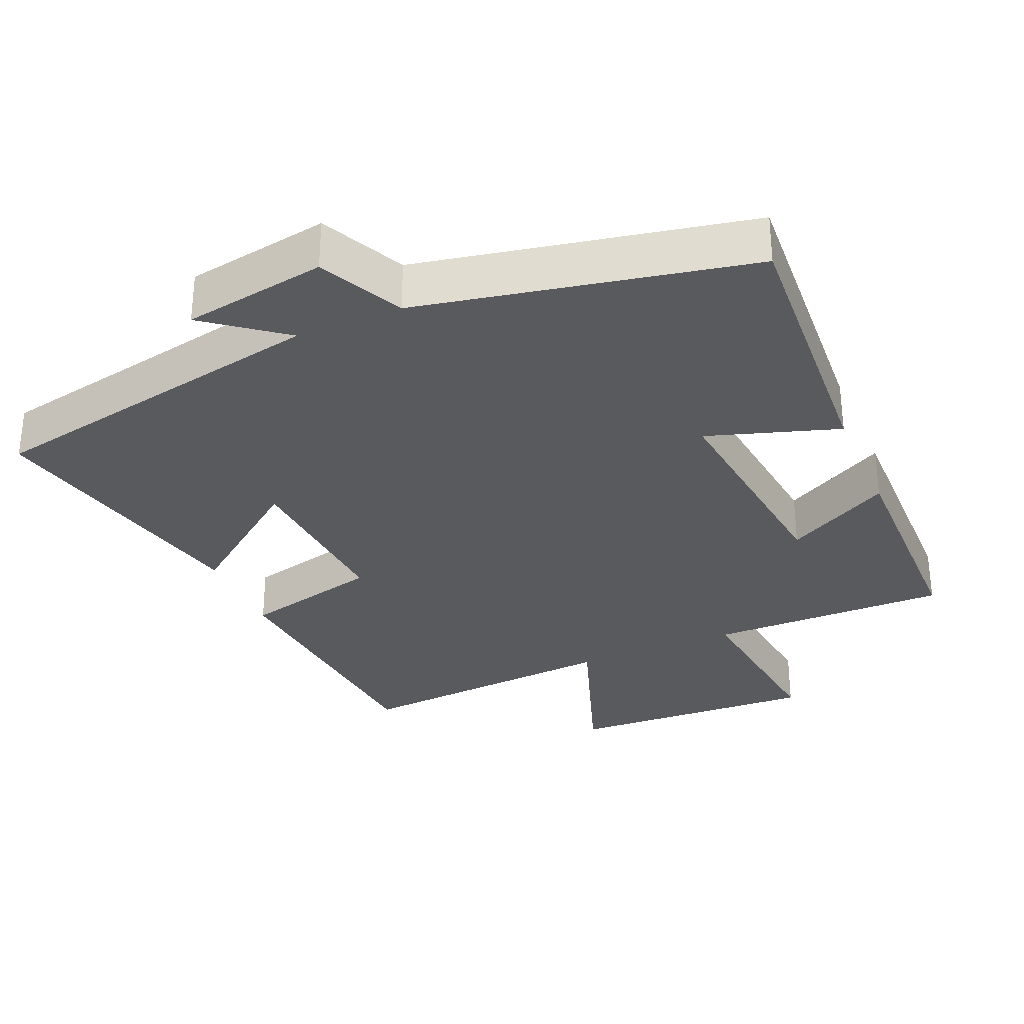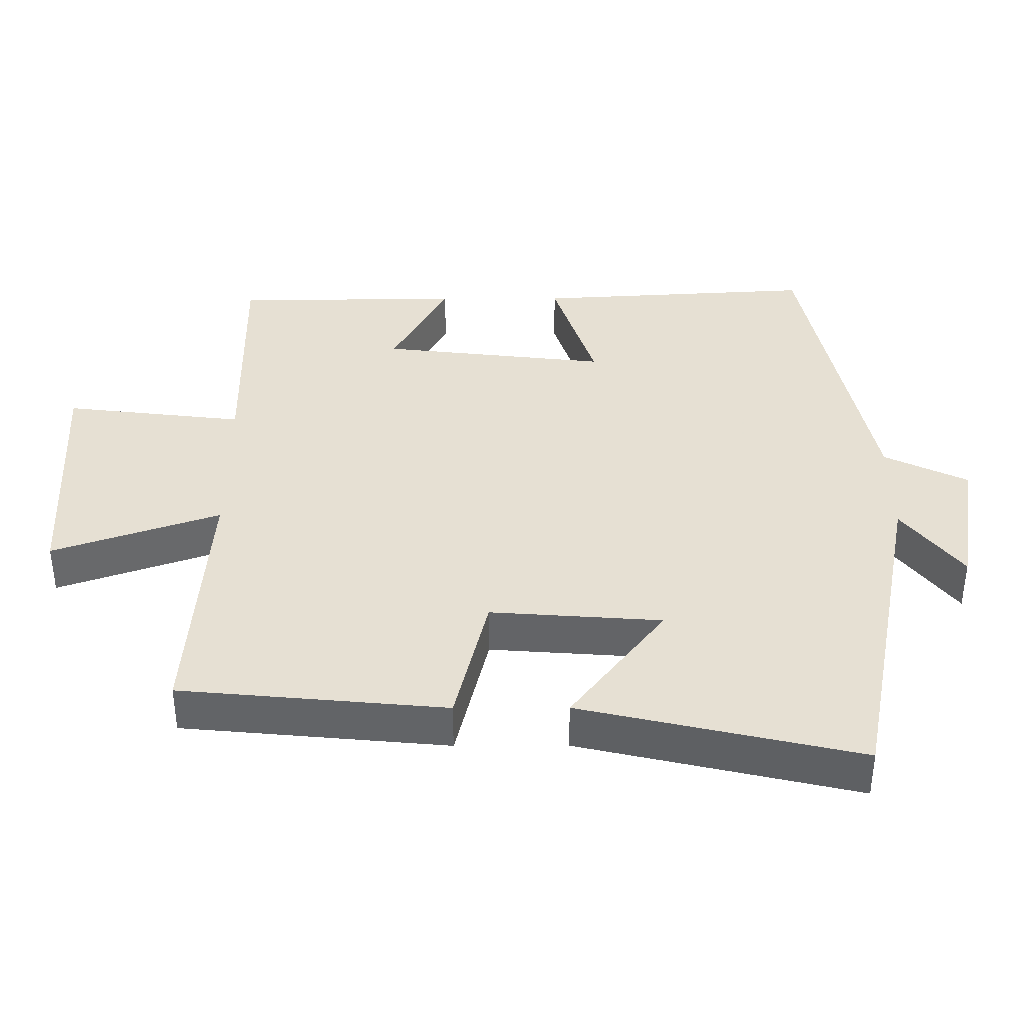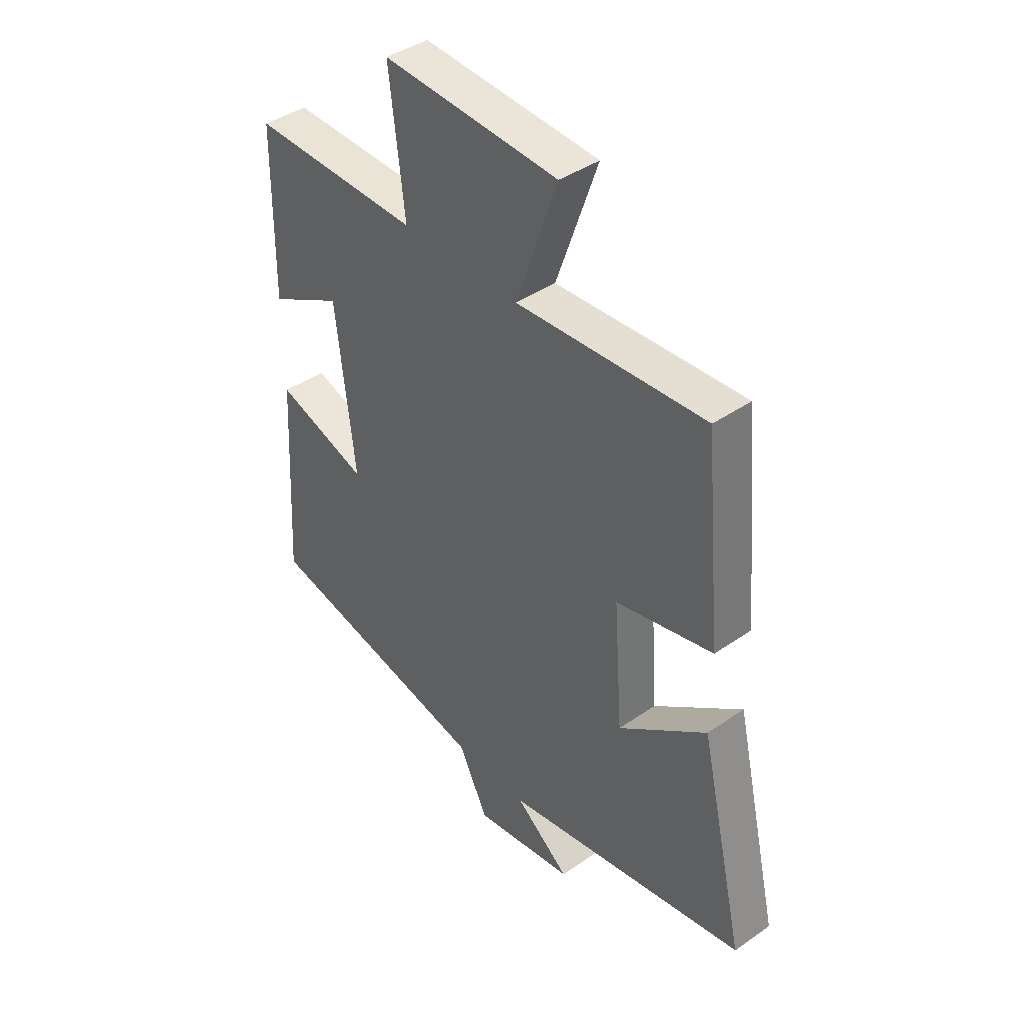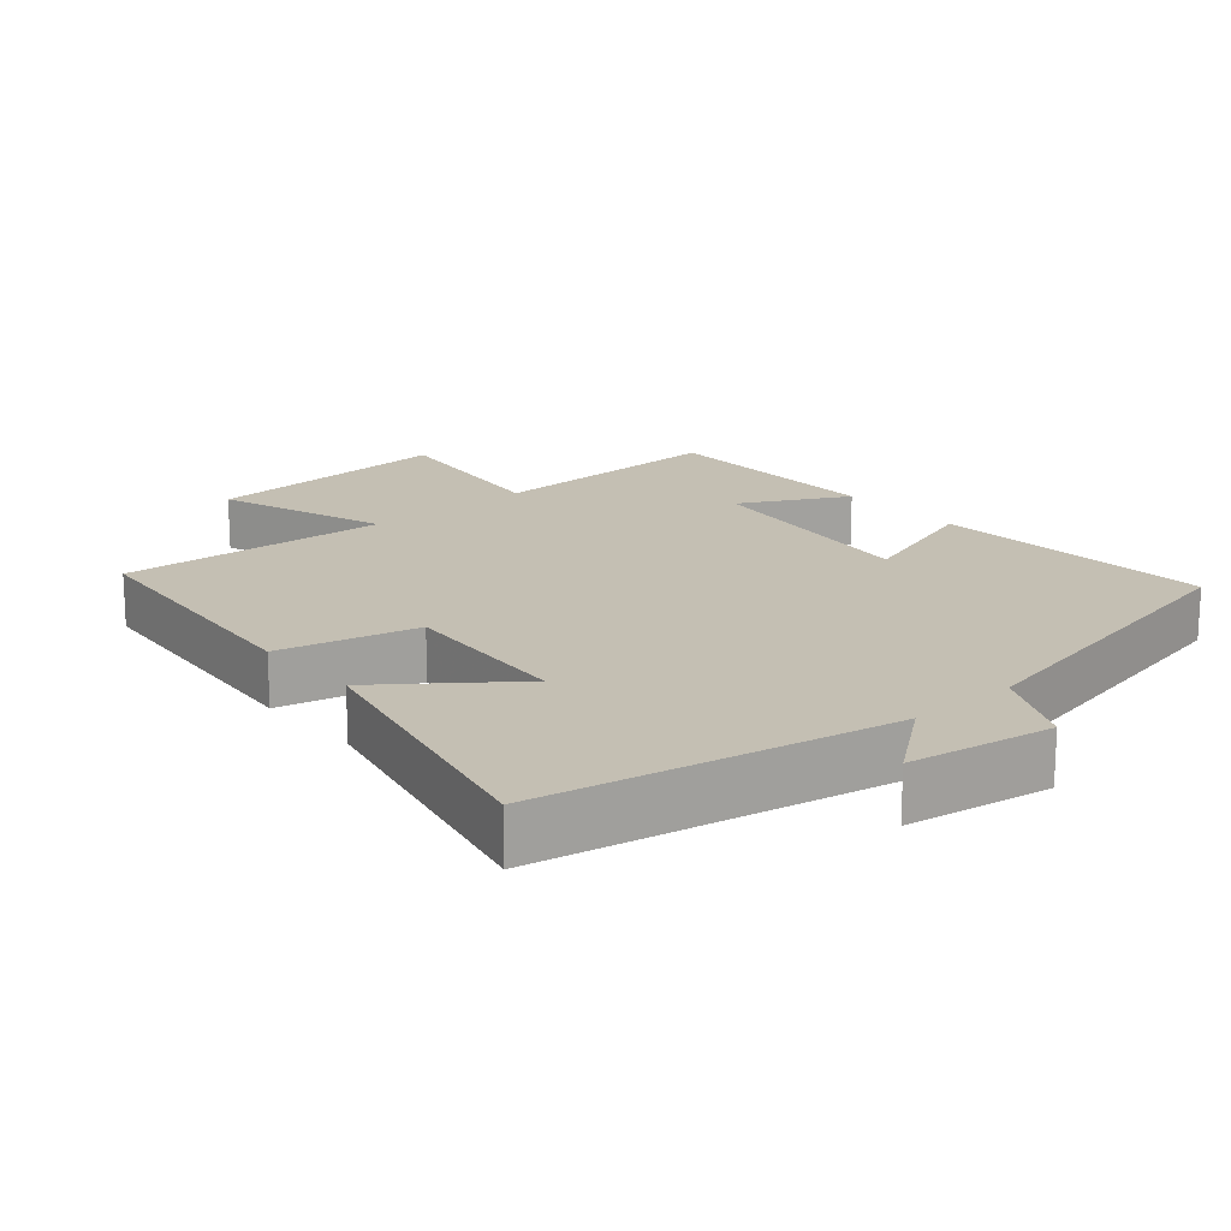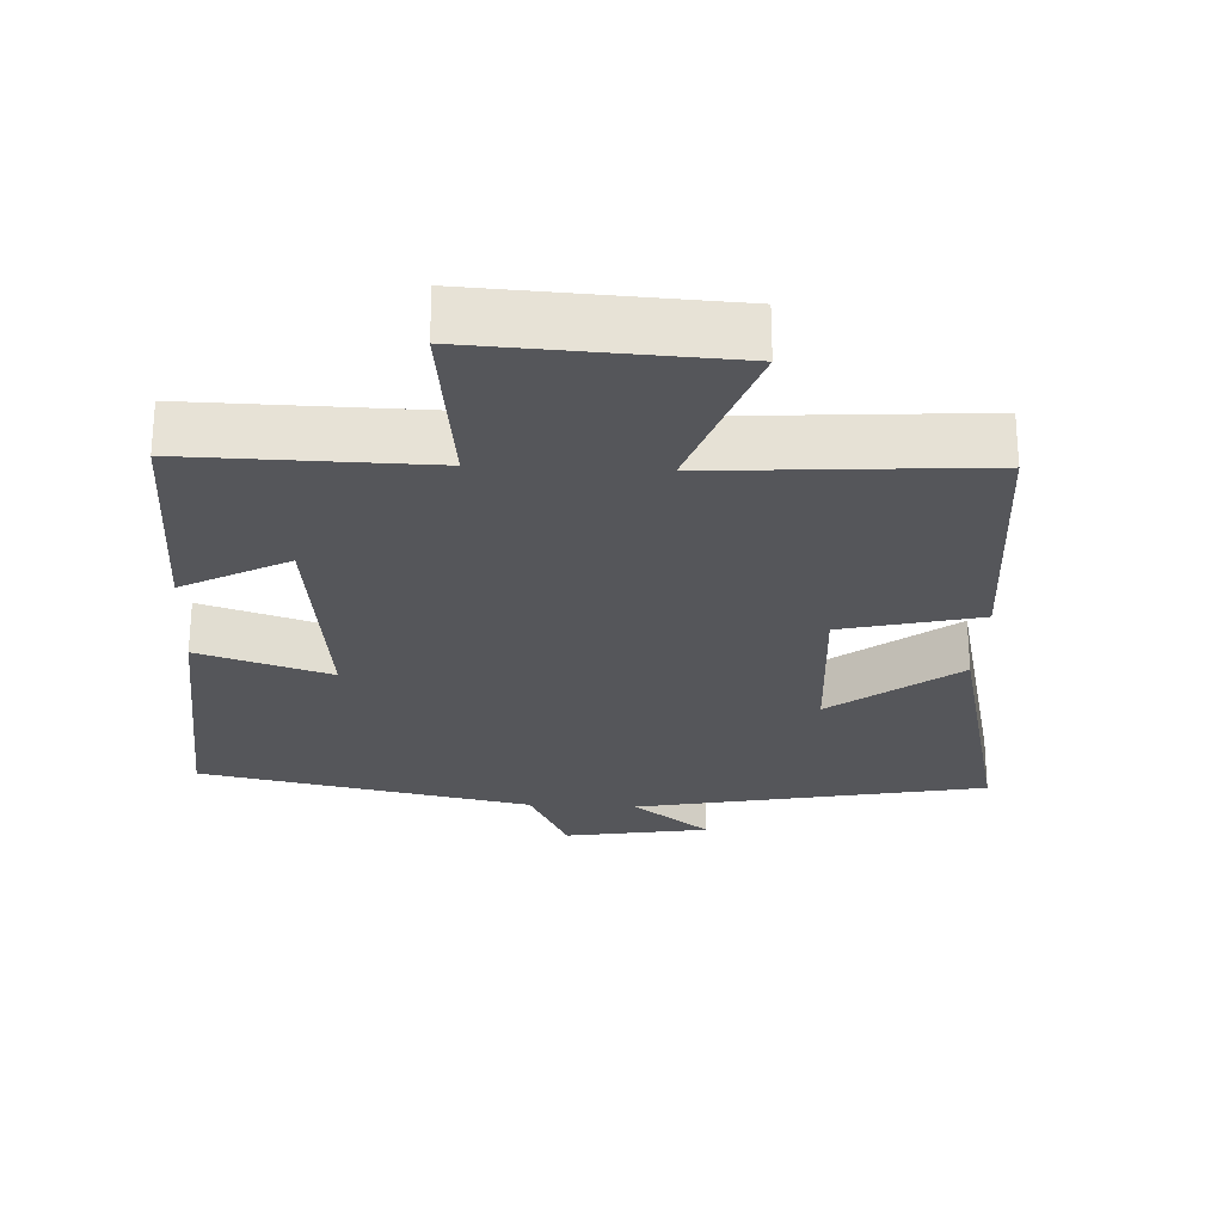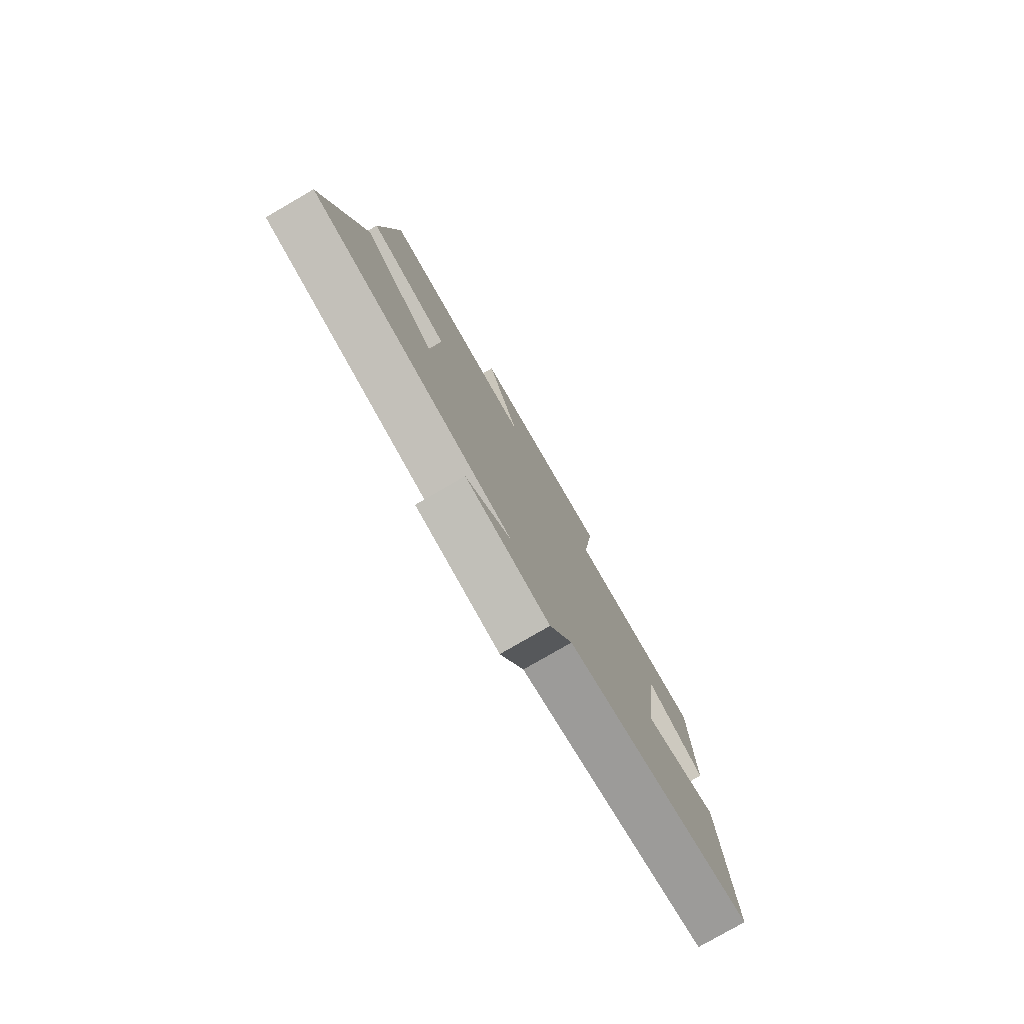
<metadata>
{"format":"obj","ext":"obj","renderer":"f3d","projection":"perspective","resolution":1024,"background":"white","views":[{"elev":-31.6,"azim":-156.8,"up":"+Y"},{"elev":38.3,"azim":89.8,"up":"+Y"},{"elev":41.5,"azim":50.0,"up":"+Z"},{"elev":17.9,"azim":139.0,"up":"+Y"},{"elev":-26.0,"azim":-2.9,"up":"+Y"},{"elev":-79.3,"azim":120.0,"up":"+Z"}]}
</metadata>
<code>
v 0.592 0.07 -0.403
v 0.097 0.07 -0.5
v 0.207 0.07 -0.585
v 0.003 0.07 -0.619
v -0.055 0.07 -0.5
v -0.524 0.07 -0.406
v -0.5 0.07 -0.005
v -0.313 0.07 -0.065
v -0.351 0.07 0.259
v -0.5 0.07 0.179
v -0.496 0.07 0.505
v -0.156 0.07 0.5
v -0.187 0.07 0.756
v 0.167 0.07 0.738
v 0.084 0.07 0.5
v 0.464 0.07 0.527
v 0.5 0.07 0.149
v 0.305 0.07 0.102
v 0.323 0.07 -0.142
v 0.5 0.07 -0.007
v 0.592 0 -0.403
v 0.097 0 -0.5
v 0.207 0 -0.585
v 0.003 0 -0.619
v -0.055 0 -0.5
v -0.524 0 -0.406
v -0.5 0 -0.005
v -0.313 0 -0.065
v -0.351 0 0.259
v -0.5 0 0.179
v -0.496 0 0.505
v -0.156 0 0.5
v -0.187 0 0.756
v 0.167 0 0.738
v 0.084 0 0.5
v 0.464 0 0.527
v 0.5 0 0.149
v 0.305 0 0.102
v 0.323 0 -0.142
v 0.5 0 -0.007
f 19 20 1 2
f 18 19 2
f 15 16 17 18
f 15 18 2
f 12 13 14 15
f 12 15 2
f 9 10 11 12
f 8 9 12 2
f 5 6 7 8
f 5 8 2
f 2 3 4 5
f 22 21 40 39
f 22 39 38
f 38 37 36 35
f 22 38 35
f 35 34 33 32
f 22 35 32
f 32 31 30 29
f 22 32 29 28
f 28 27 26 25
f 22 28 25
f 25 24 23 22
f 1 21 22 2
f 2 22 23 3
f 3 23 24 4
f 4 24 25 5
f 5 25 26 6
f 6 26 27 7
f 7 27 28 8
f 8 28 29 9
f 9 29 30 10
f 10 30 31 11
f 11 31 32 12
f 12 32 33 13
f 13 33 34 14
f 14 34 35 15
f 15 35 36 16
f 16 36 37 17
f 17 37 38 18
f 18 38 39 19
f 19 39 40 20
f 20 40 21 1

</code>
